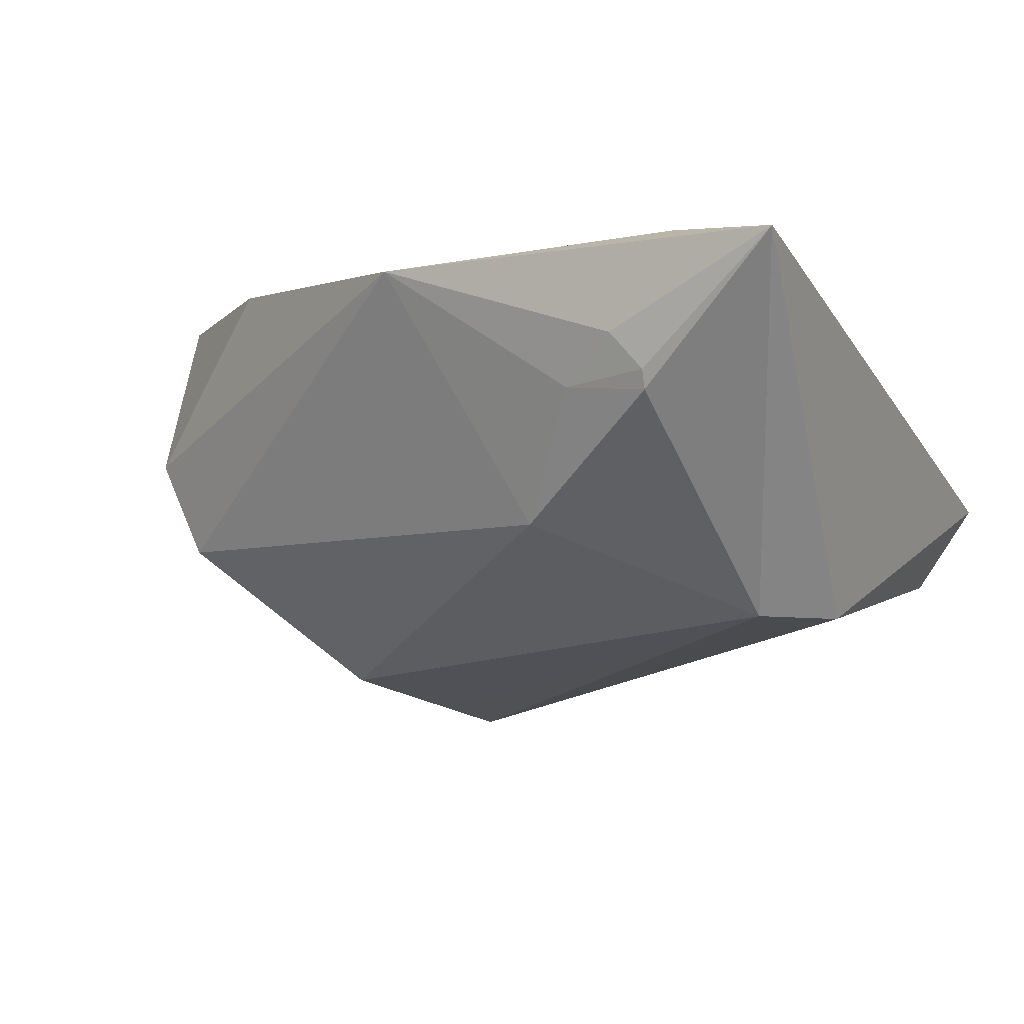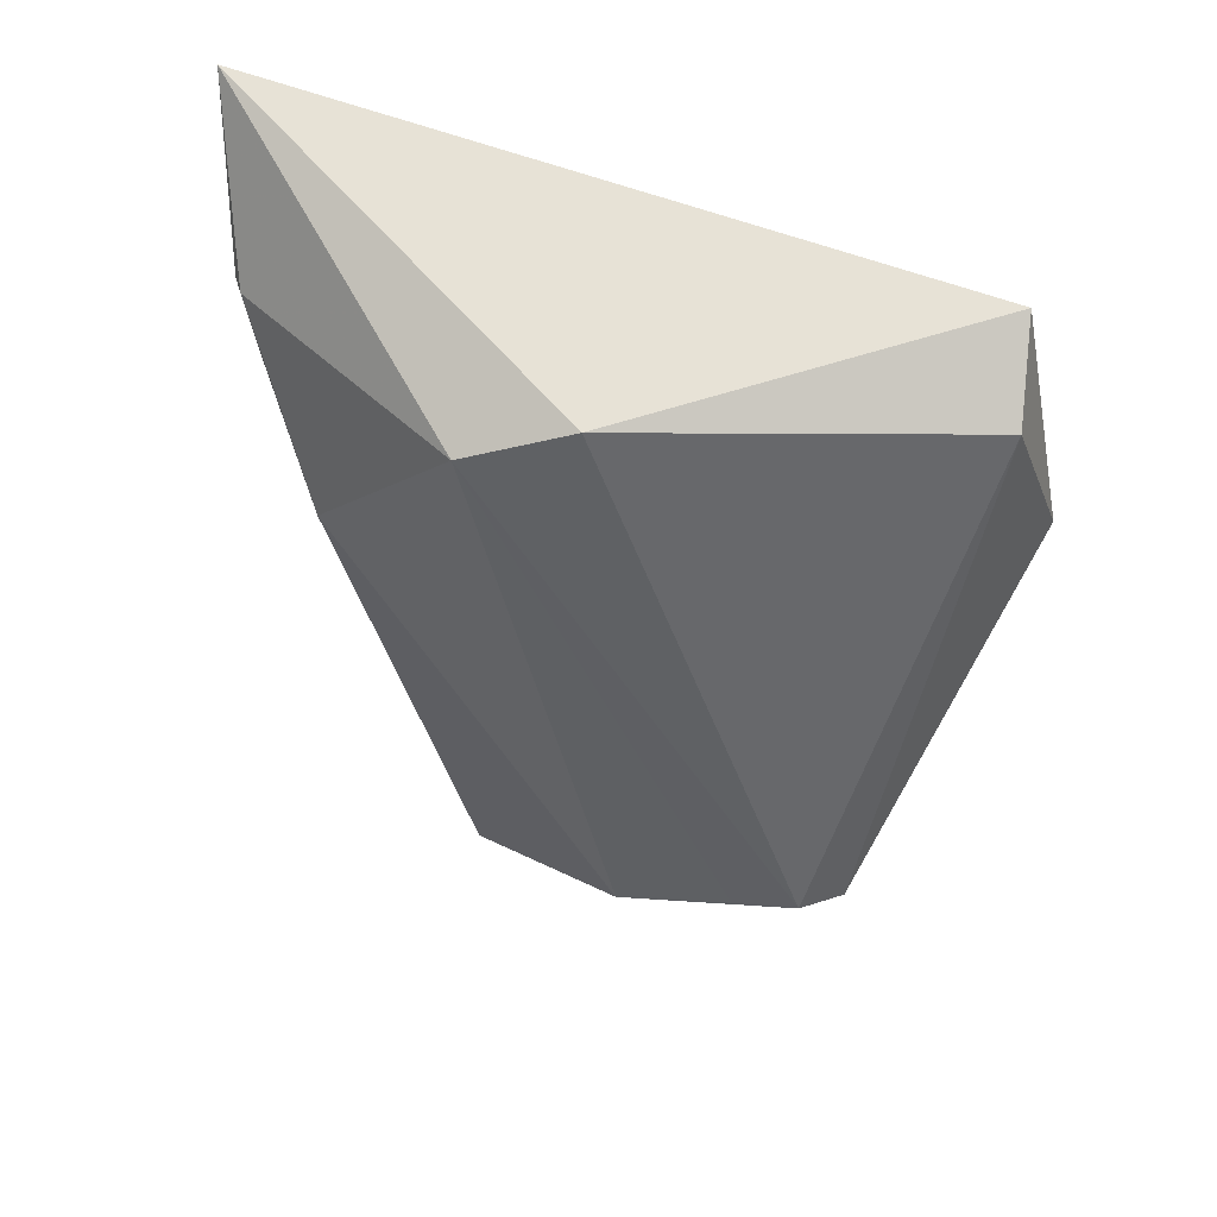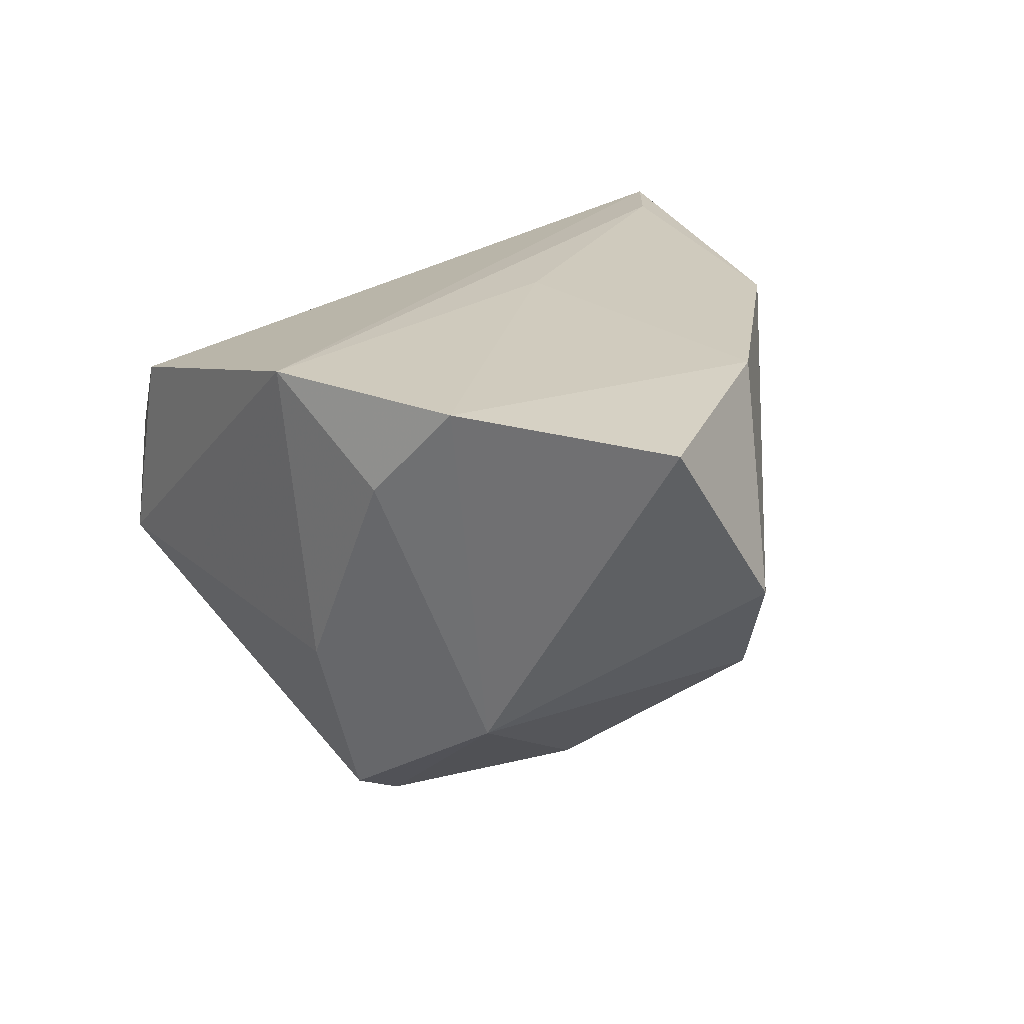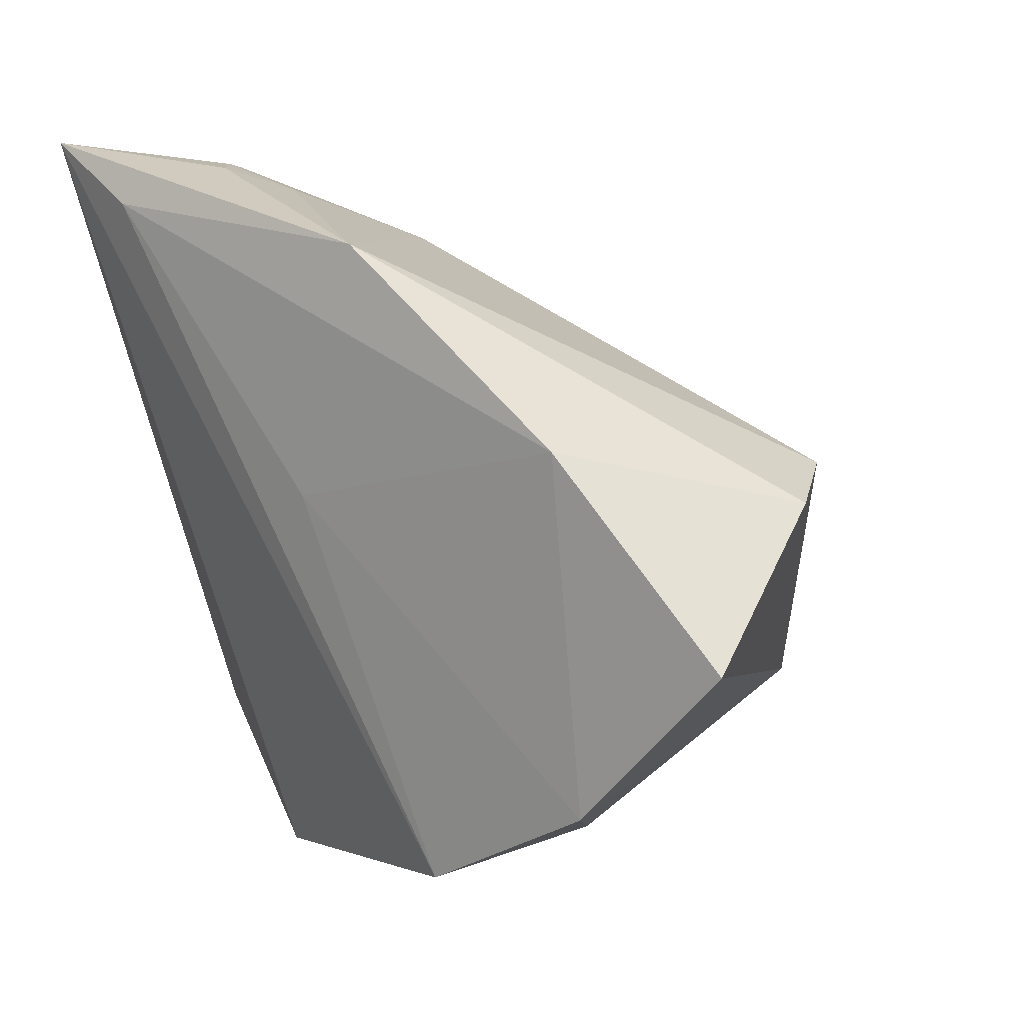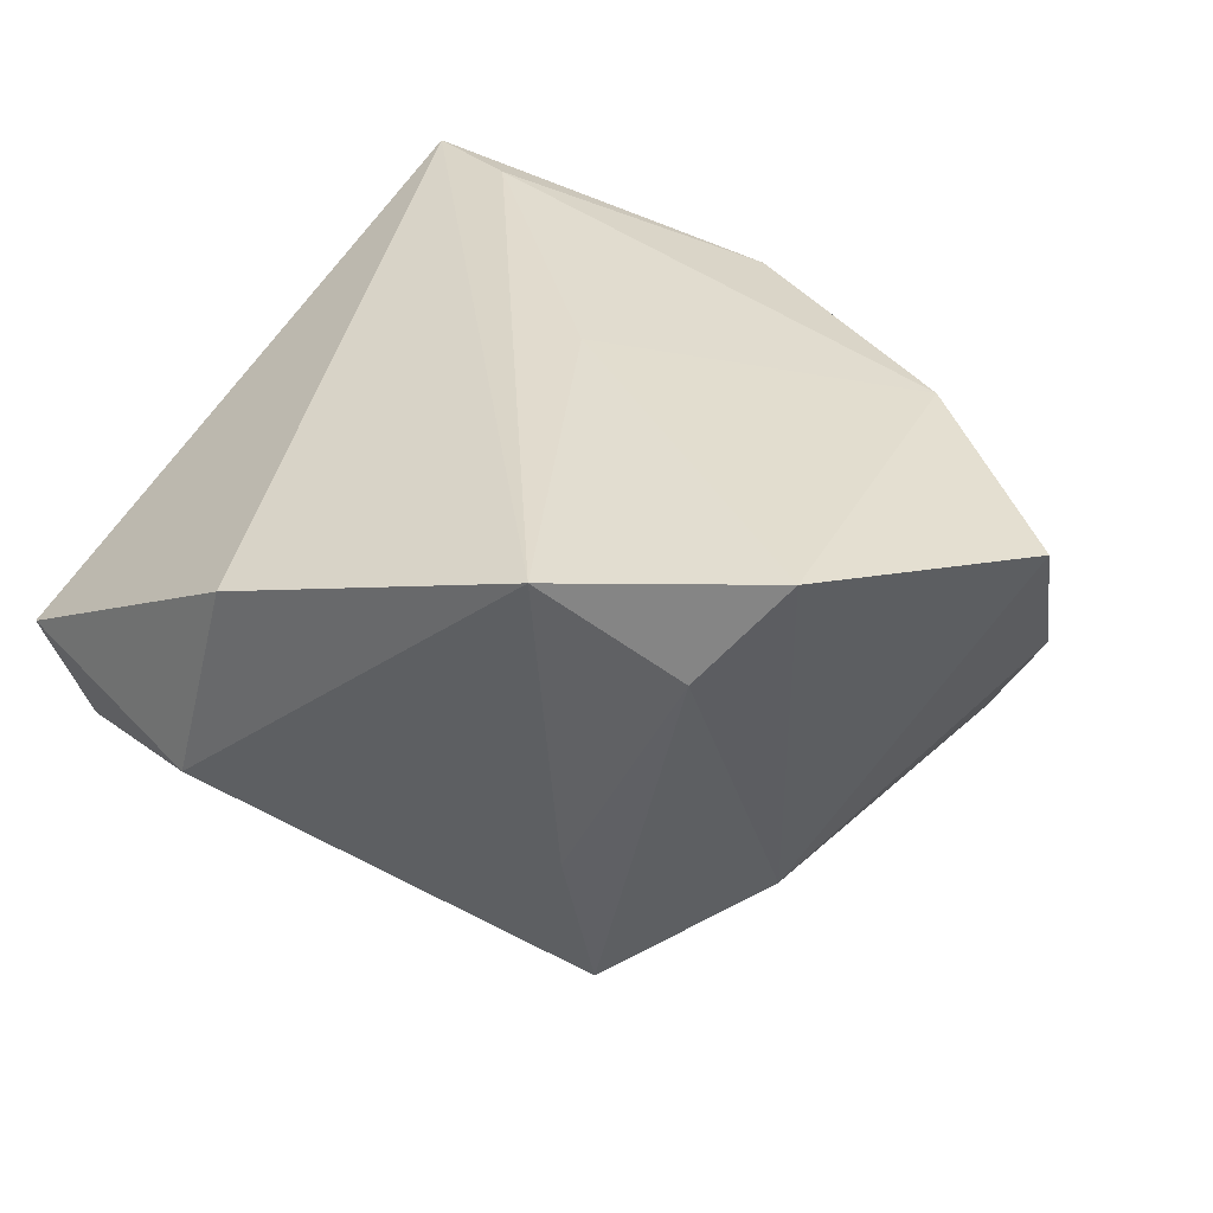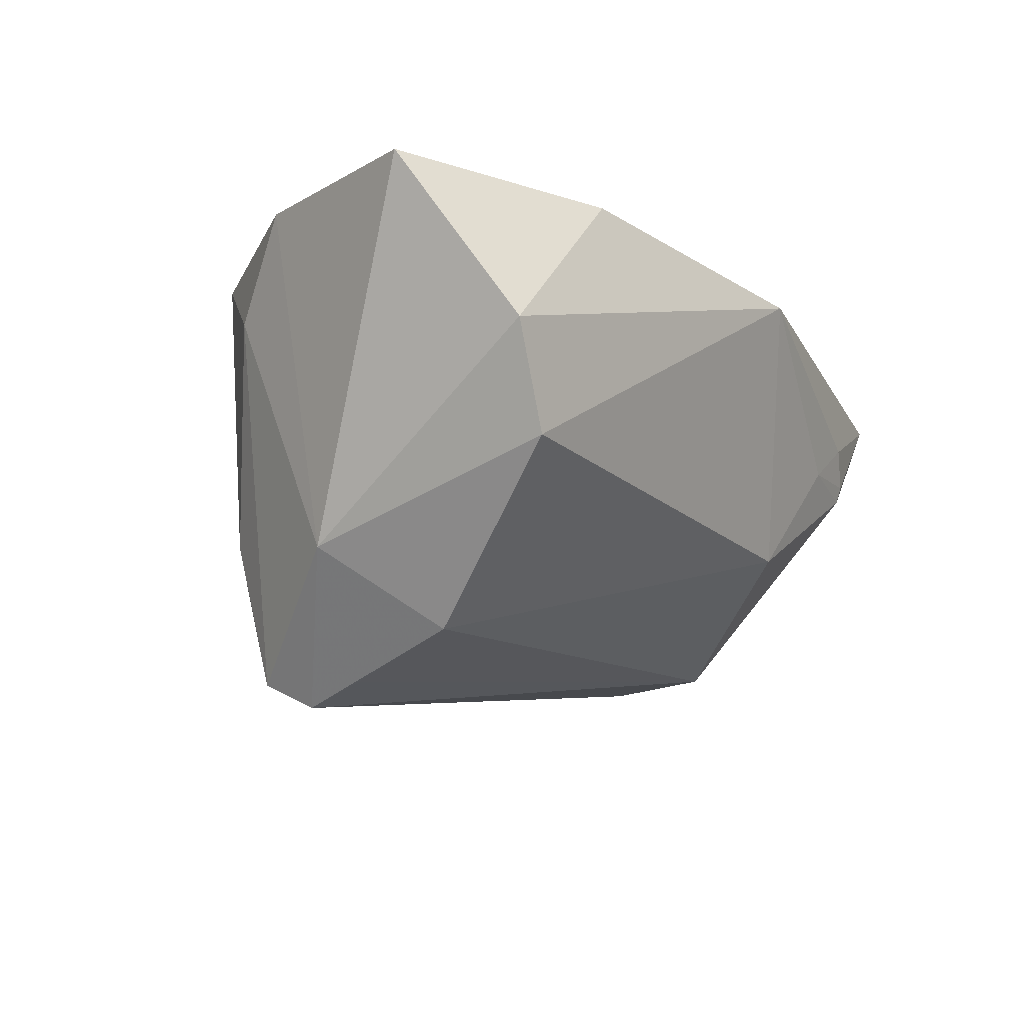
<metadata>
{"format":"obj","ext":"obj","renderer":"f3d","projection":"perspective","resolution":1024,"background":"white","views":[{"elev":-3.1,"azim":-153.8,"up":"+Z"},{"elev":-36.3,"azim":-95.3,"up":"+Z"},{"elev":22.9,"azim":66.6,"up":"+Z"},{"elev":15.1,"azim":41.1,"up":"+Y"},{"elev":35.1,"azim":31.8,"up":"+Z"},{"elev":-18.5,"azim":101.8,"up":"+Z"}]}
</metadata>
<code>
v 0.03727 0.02082 0.02301
v -0.01916 -0.04234 -0.009963
v 0.03902 -0.01446 -0.01966
v -0.0009005 0.00958 0.02381
v 0.05561 0.01399 0.001125
v 0.02134 -0.02003 -0.0353
v 0.02472 -0.01291 -0.03303
v 0.04238 -0.02019 0.02381
v 0.03184 -0.0003431 -0.02884
v -0.03047 0.04468 0.004983
v 0.04891 0.01527 -0.011
v -0.02004 0.0428 0.005901
v 0.02026 -0.03354 0.02381
v -0.03567 0.02211 -0.02008
v 0.02267 -0.02562 -0.03243
v -0.01302 -0.04066 0.01486
v -0.03047 0.04537 0.007189
v -0.03967 -0.0337 -0.01582
v -0.01203 0.03574 -0.00927
v 0.0216 -0.03043 -0.01335
v -0.03282 0.04159 0.02312
v -0.04667 -0.03413 -0.005319
v -0.04667 0.04806 0.0215
v -0.005661 -0.03844 -0.01095
v 0.03427 -0.02666 0.01269
v 0.005378 0.04013 0.02146
v 0.05972 -8.261e-05 0.0219
v -0.04133 0.009854 -0.02038
v -0.02654 0.04552 0.01153
f 23 16 13
f 6 18 28
f 22 16 23
f 23 28 22
f 22 28 18
f 2 13 16
f 16 22 2
f 2 22 18
f 6 28 14
f 14 28 23
f 23 10 14
f 27 3 5
f 5 3 11
f 5 1 27
f 11 26 5
f 26 1 5
f 23 26 29
f 12 29 26
f 9 3 6
f 11 3 9
f 19 14 10
f 10 12 19
f 11 9 19
f 19 9 14
f 19 26 11
f 19 12 26
f 13 2 24
f 24 20 13
f 6 3 15
f 15 18 6
f 15 2 18
f 15 24 2
f 20 24 15
f 13 20 25
f 25 15 3
f 20 15 25
f 27 1 8
f 13 25 8
f 8 3 27
f 8 25 3
f 23 13 21
f 21 26 23
f 21 1 26
f 17 12 10
f 29 12 17
f 17 10 23
f 23 29 17
f 6 14 7
f 7 9 6
f 14 9 7
f 13 8 4
f 4 21 13
f 4 8 1
f 1 21 4

</code>
